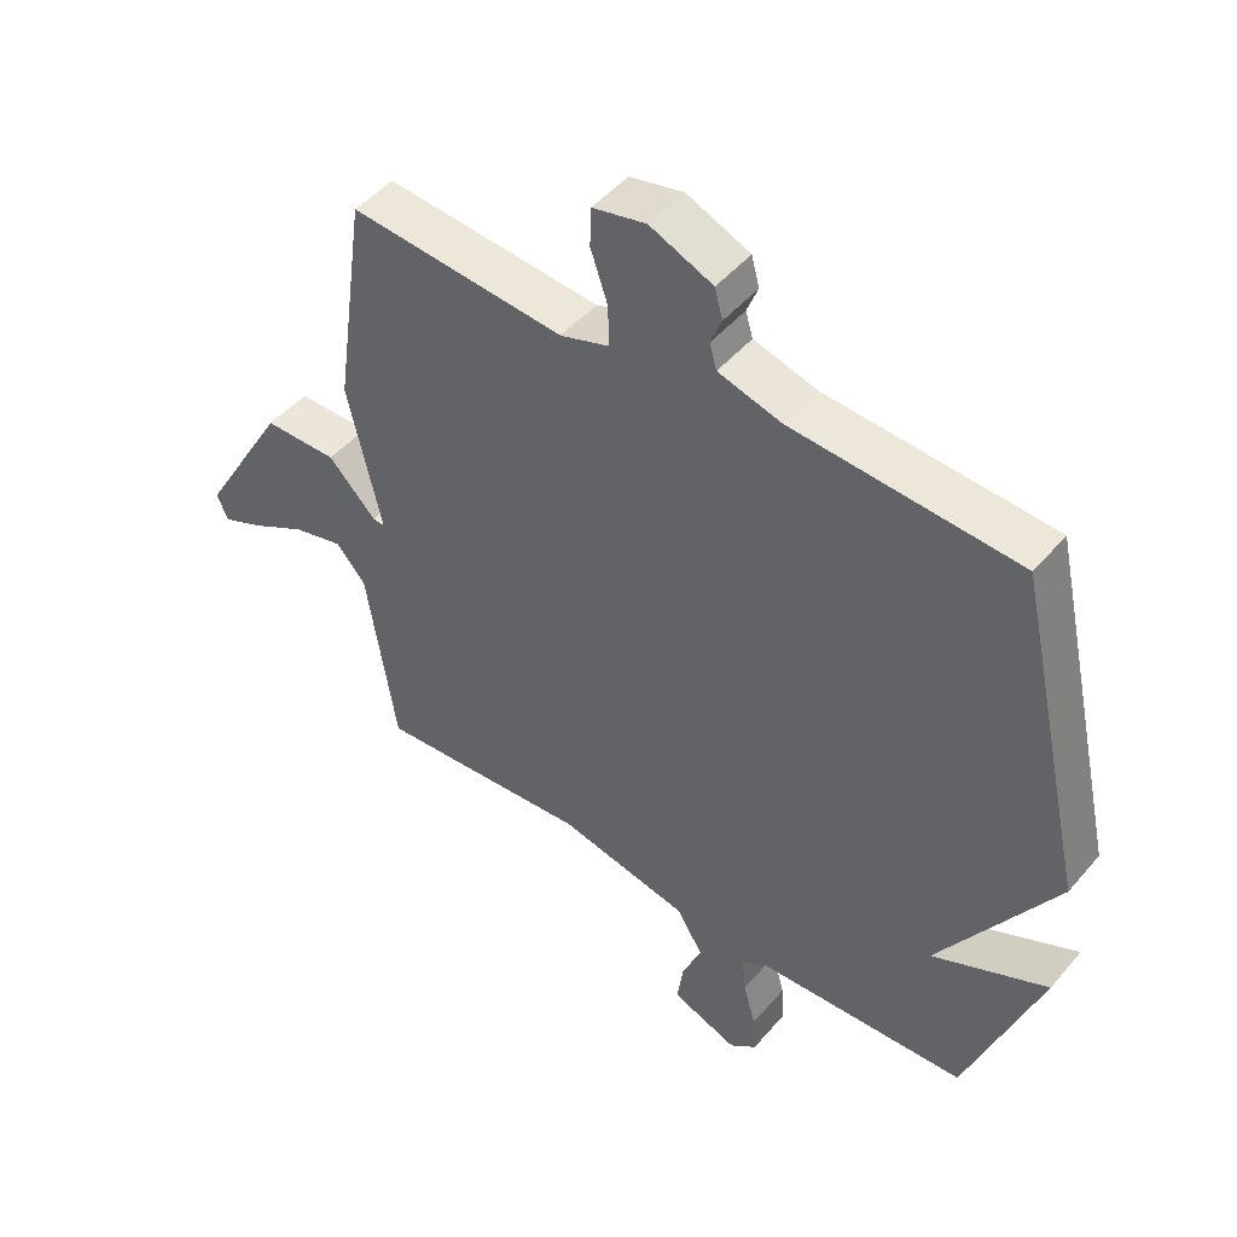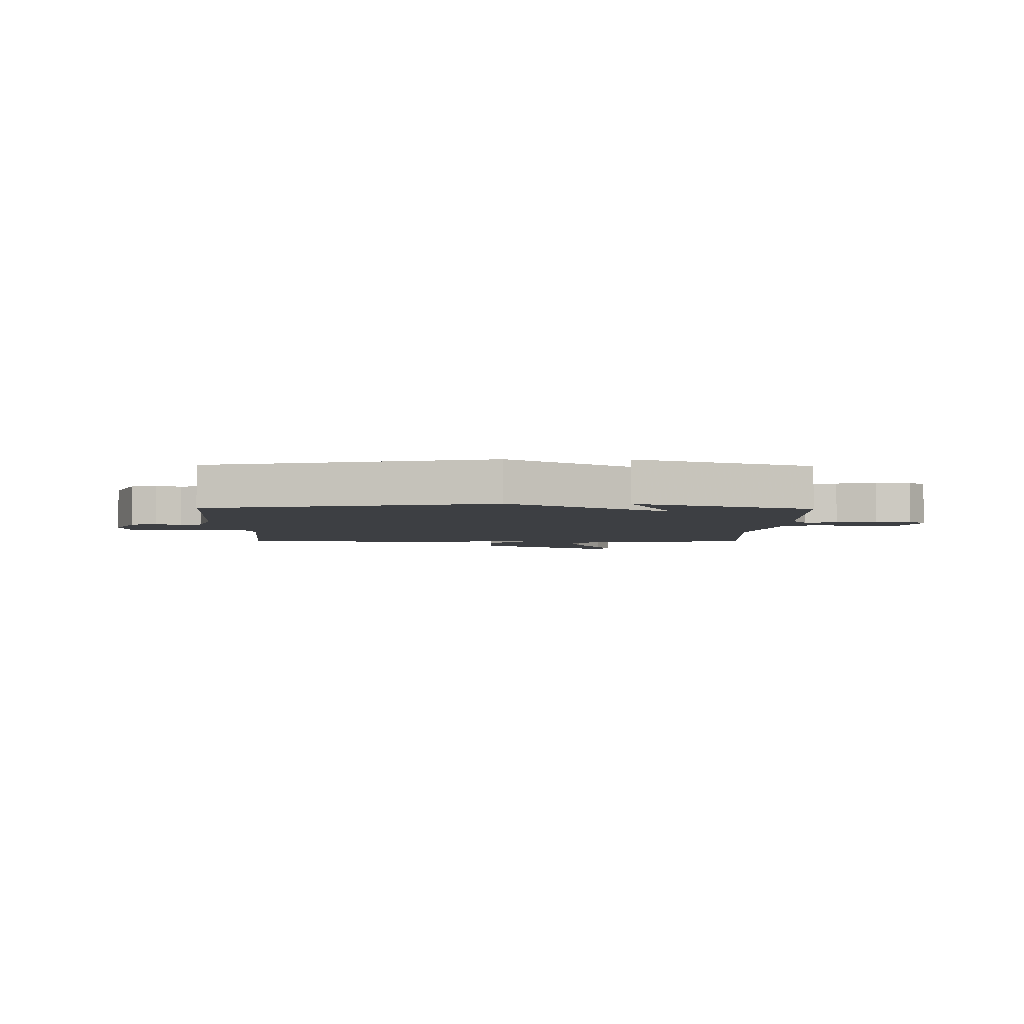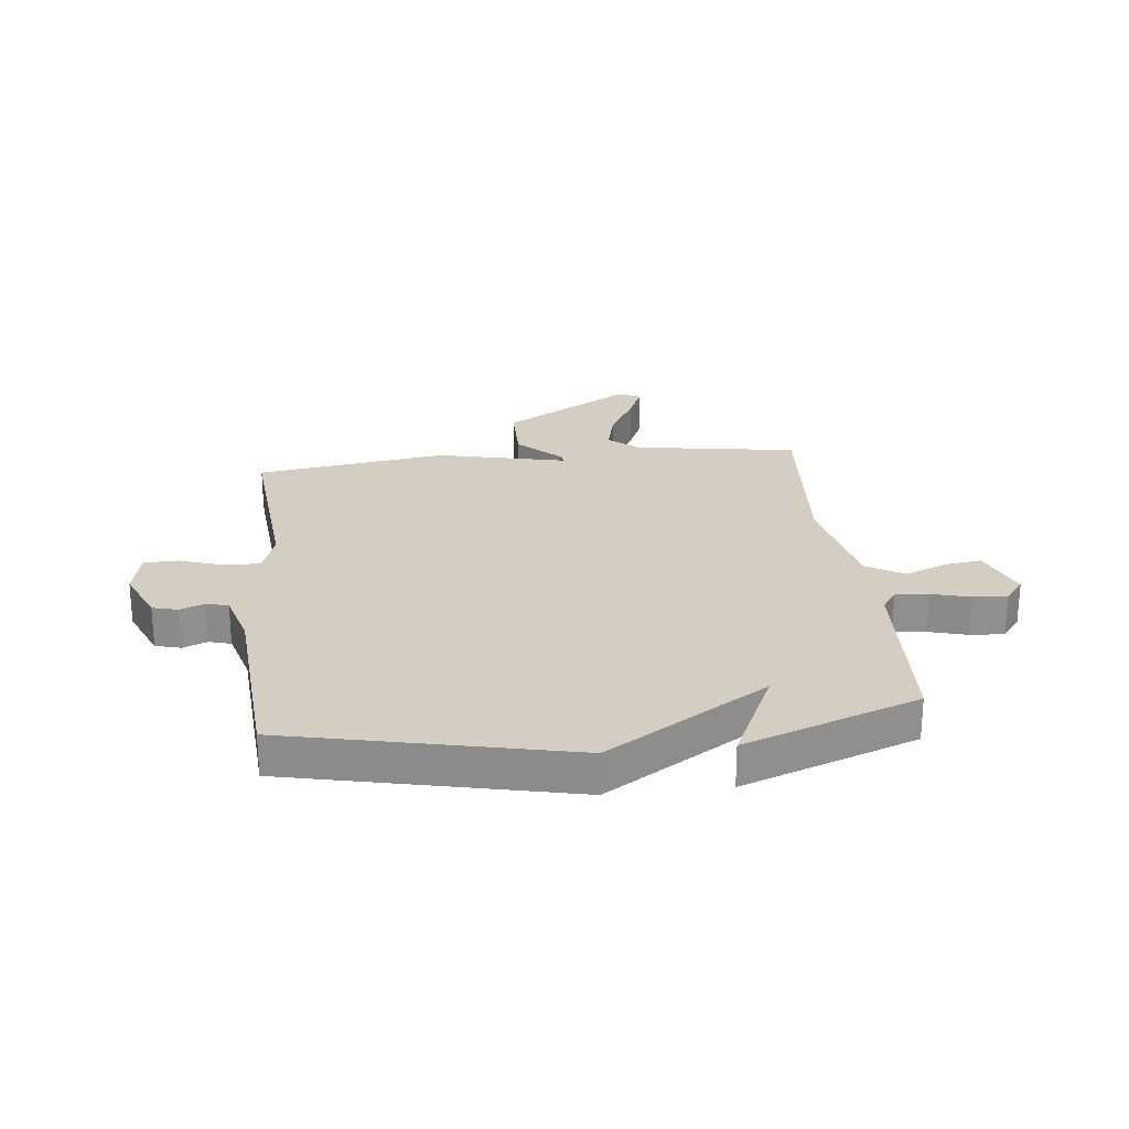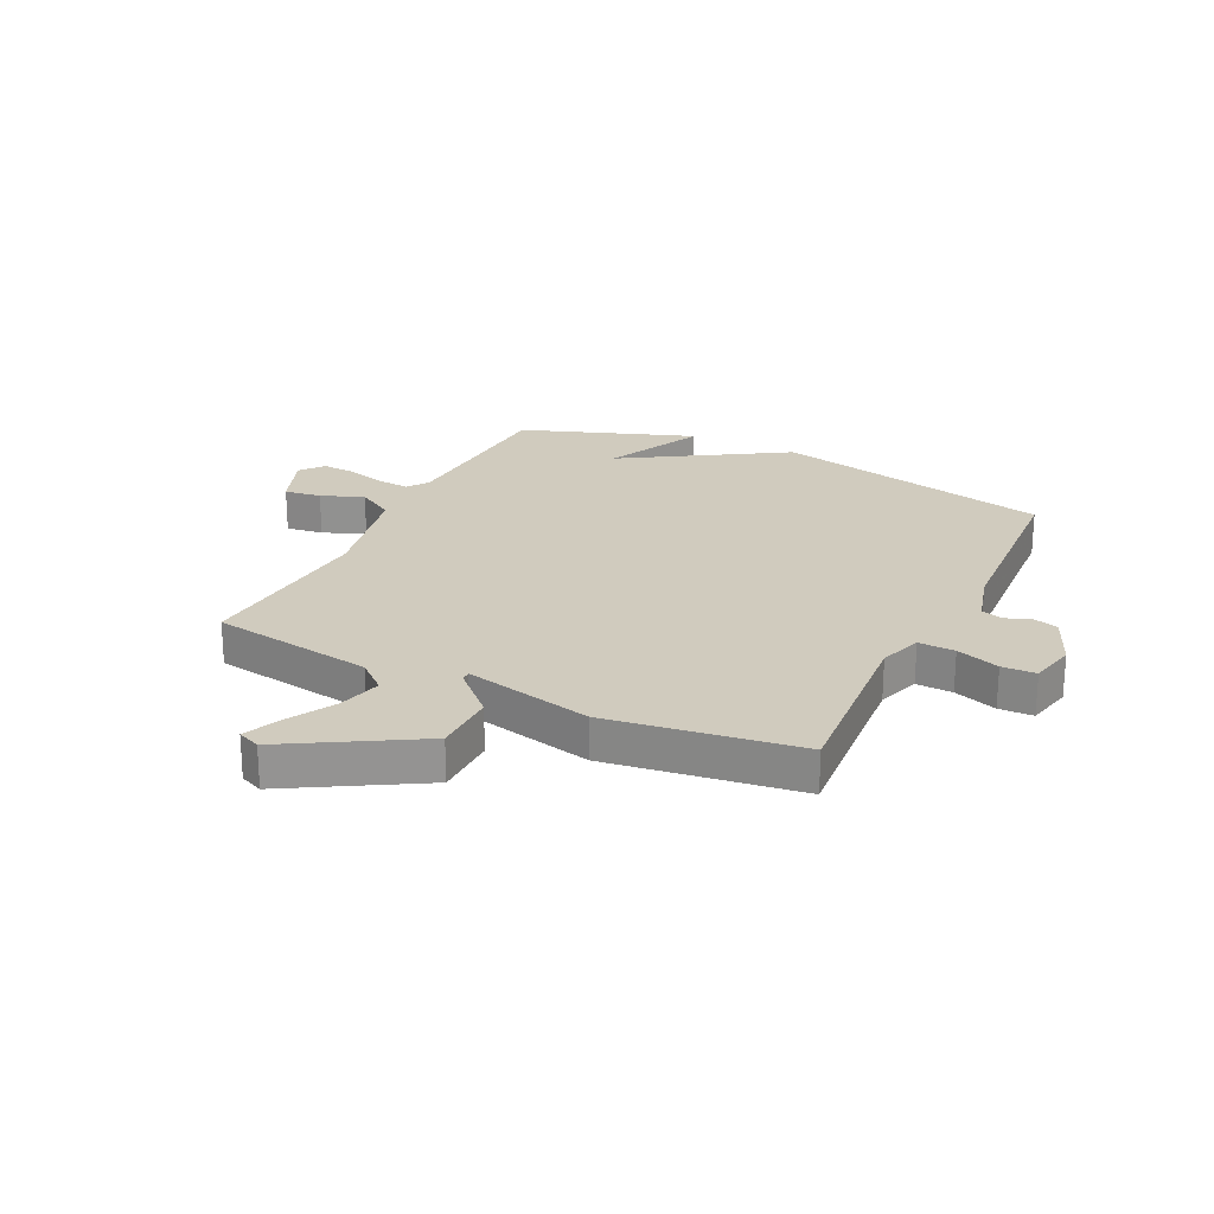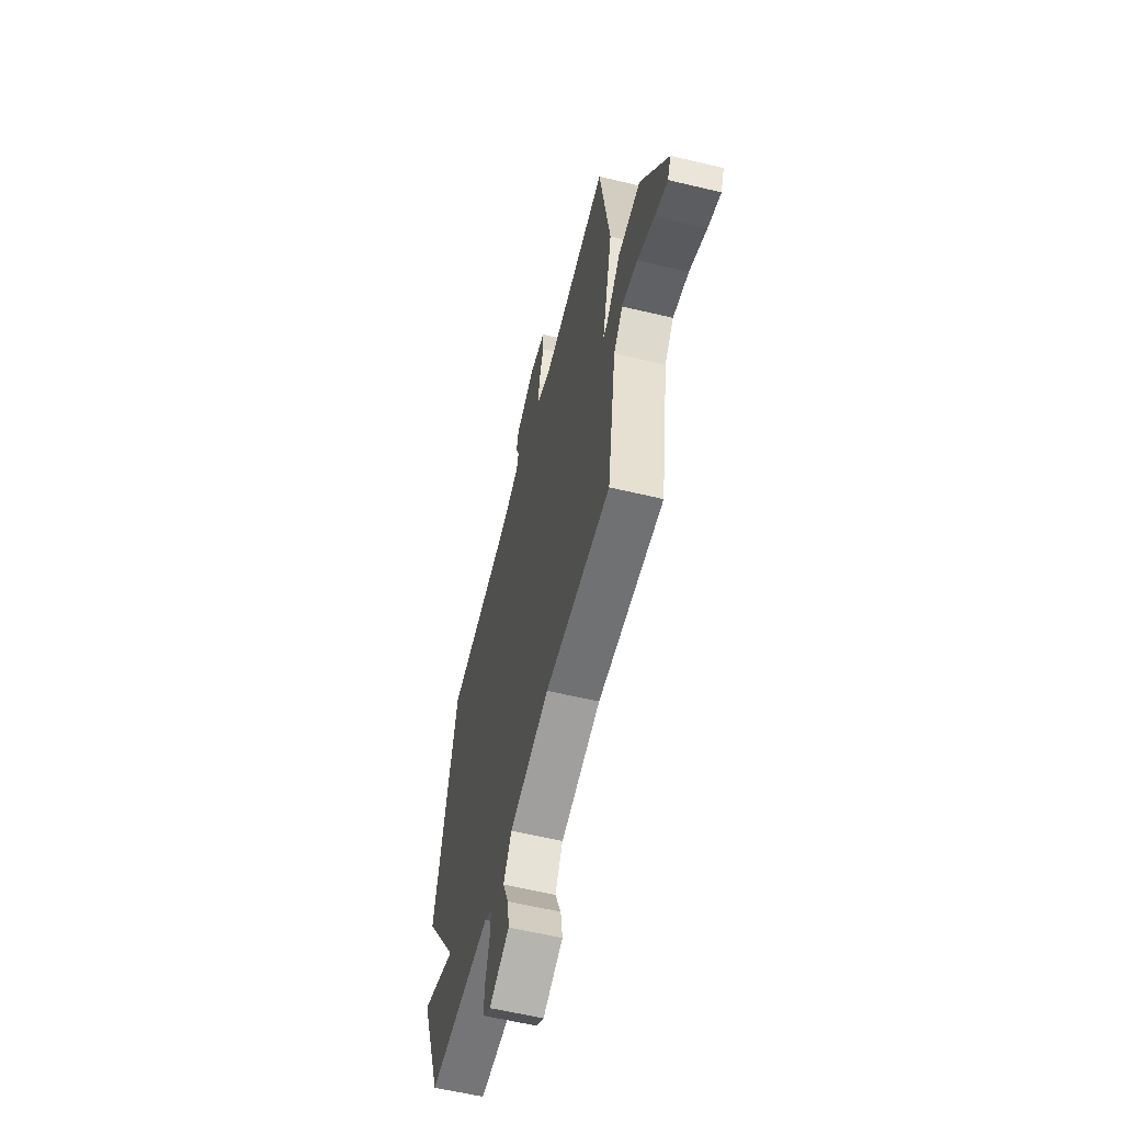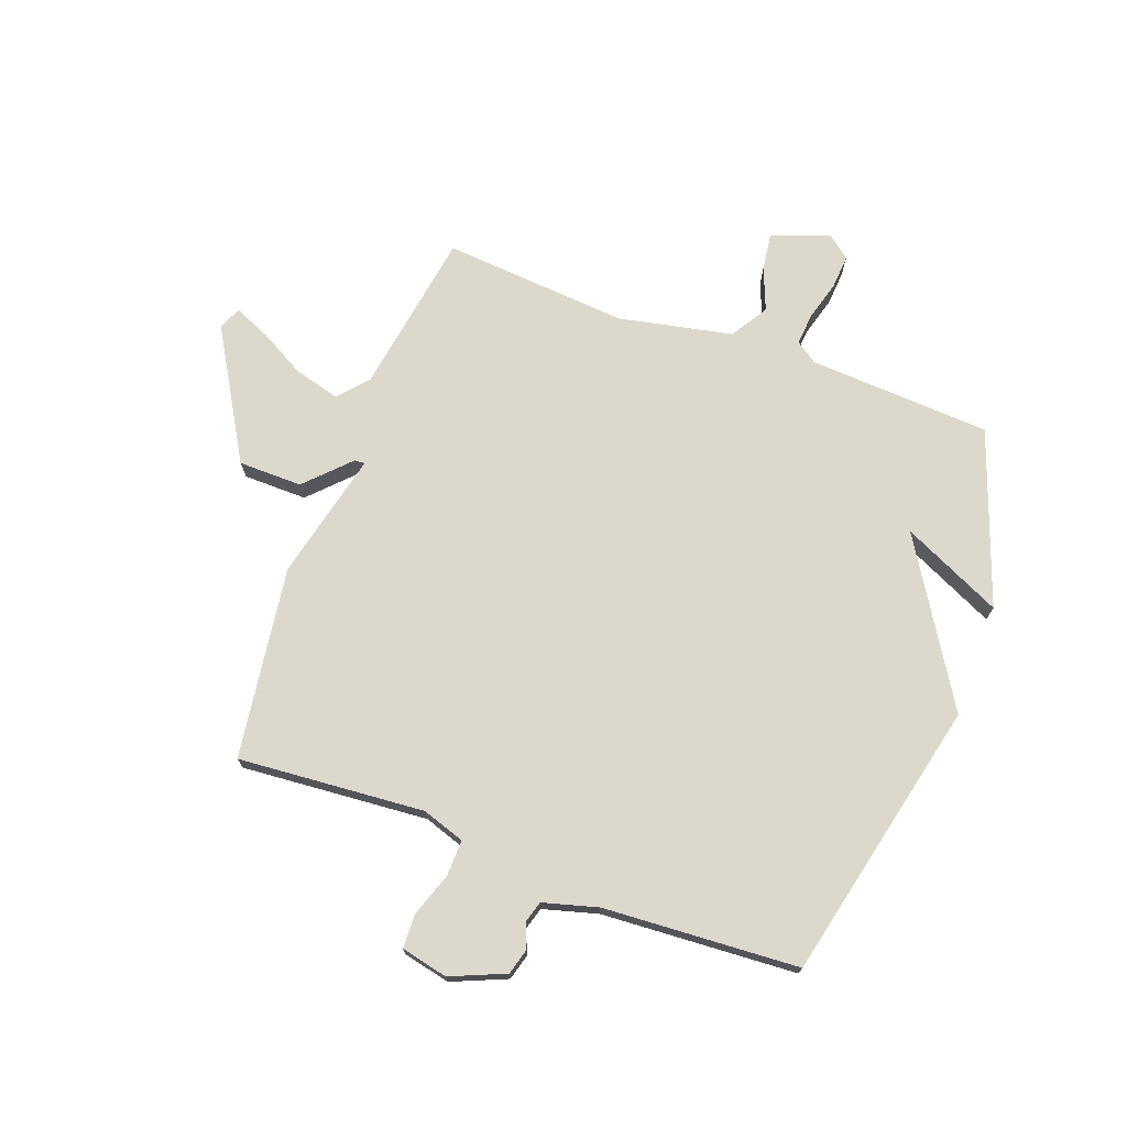
<metadata>
{"format":"obj","ext":"obj","renderer":"f3d","projection":"perspective","resolution":1024,"background":"white","views":[{"elev":47.7,"azim":38.2,"up":"+Z"},{"elev":-3.8,"azim":88.8,"up":"+Y"},{"elev":25.0,"azim":83.6,"up":"+Y"},{"elev":23.5,"azim":-63.9,"up":"+Y"},{"elev":-59.6,"azim":-103.8,"up":"+Z"},{"elev":72.7,"azim":20.4,"up":"+Y"}]}
</metadata>
<code>
v 0.5 0.07 0.5
v 0.611 0.07 0.006
v 0.435 0.07 -0.276
v 0.611 0.07 -0.194
v 0.5 0.07 -0.5
v 0.179 0.07 -0.517
v 0.141 0.07 -0.543
v 0.146 0.07 -0.6
v 0.165 0.07 -0.668
v 0.169 0.07 -0.728
v 0.128 0.07 -0.761
v 0.027 0.07 -0.722
v 0.036 0.07 -0.657
v 0.066 0.07 -0.583
v 0.026 0.07 -0.517
v -0.174 0.07 -0.475
v -0.5 0.07 -0.5
v -0.545 0.07 -0.213
v -0.59 0.07 -0.161
v -0.668 0.07 -0.181
v -0.752 0.07 -0.227
v -0.815 0.07 -0.254
v -0.832 0.07 -0.214
v -0.699 0.07 0.012
v -0.587 0.07 0.013
v -0.514 0.07 -0.062
v -0.496 0.07 -0.063
v -0.548 0.07 0.163
v -0.5 0.07 0.5
v -0.172 0.07 0.473
v -0.097 0.07 0.498
v -0.099 0.07 0.562
v -0.125 0.07 0.638
v -0.123 0.07 0.698
v -0.041 0.07 0.716
v 0.055 0.07 0.675
v 0.067 0.07 0.63
v 0.05 0.07 0.587
v 0.061 0.07 0.549
v 0.157 0.07 0.522
v 0.5 0 0.5
v 0.611 0 0.006
v 0.435 0 -0.276
v 0.611 0 -0.194
v 0.5 0 -0.5
v 0.179 0 -0.517
v 0.141 0 -0.543
v 0.146 0 -0.6
v 0.165 0 -0.668
v 0.169 0 -0.728
v 0.128 0 -0.761
v 0.027 0 -0.722
v 0.036 0 -0.657
v 0.066 0 -0.583
v 0.026 0 -0.517
v -0.174 0 -0.475
v -0.5 0 -0.5
v -0.545 0 -0.213
v -0.59 0 -0.161
v -0.668 0 -0.181
v -0.752 0 -0.227
v -0.815 0 -0.254
v -0.832 0 -0.214
v -0.699 0 0.012
v -0.587 0 0.013
v -0.514 0 -0.062
v -0.496 0 -0.063
v -0.548 0 0.163
v -0.5 0 0.5
v -0.172 0 0.473
v -0.097 0 0.498
v -0.099 0 0.562
v -0.125 0 0.638
v -0.123 0 0.698
v -0.041 0 0.716
v 0.055 0 0.675
v 0.067 0 0.63
v 0.05 0 0.587
v 0.061 0 0.549
v 0.157 0 0.522
f 36 37 38
f 35 36 38
f 34 35 38
f 33 34 38
f 32 33 38
f 31 32 38 39
f 30 31 39 40
f 27 28 29 30
f 24 25 26
f 23 24 26
f 22 23 26
f 21 22 26
f 20 21 26
f 19 20 26 27
f 18 19 27
f 1 2 3
f 40 1 3
f 30 40 3
f 27 30 3
f 18 27 3
f 17 18 3
f 16 17 3
f 12 13 14
f 11 12 14
f 10 11 14
f 9 10 14
f 8 9 14
f 7 8 14 15
f 3 4 5 6
f 15 16 3 6
f 6 7 15
f 78 77 76
f 78 76 75
f 78 75 74
f 78 74 73
f 78 73 72
f 79 78 72 71
f 80 79 71 70
f 70 69 68 67
f 66 65 64
f 66 64 63
f 66 63 62
f 66 62 61
f 66 61 60
f 67 66 60 59
f 67 59 58
f 43 42 41
f 43 41 80
f 43 80 70
f 43 70 67
f 43 67 58
f 43 58 57
f 43 57 56
f 54 53 52
f 54 52 51
f 54 51 50
f 54 50 49
f 54 49 48
f 55 54 48 47
f 46 45 44 43
f 46 43 56 55
f 55 47 46
f 1 41 42 2
f 2 42 43 3
f 3 43 44 4
f 4 44 45 5
f 5 45 46 6
f 6 46 47 7
f 7 47 48 8
f 8 48 49 9
f 9 49 50 10
f 10 50 51 11
f 11 51 52 12
f 12 52 53 13
f 13 53 54 14
f 14 54 55 15
f 15 55 56 16
f 16 56 57 17
f 17 57 58 18
f 18 58 59 19
f 19 59 60 20
f 20 60 61 21
f 21 61 62 22
f 22 62 63 23
f 23 63 64 24
f 24 64 65 25
f 25 65 66 26
f 26 66 67 27
f 27 67 68 28
f 28 68 69 29
f 29 69 70 30
f 30 70 71 31
f 31 71 72 32
f 32 72 73 33
f 33 73 74 34
f 34 74 75 35
f 35 75 76 36
f 36 76 77 37
f 37 77 78 38
f 38 78 79 39
f 39 79 80 40
f 40 80 41 1

</code>
